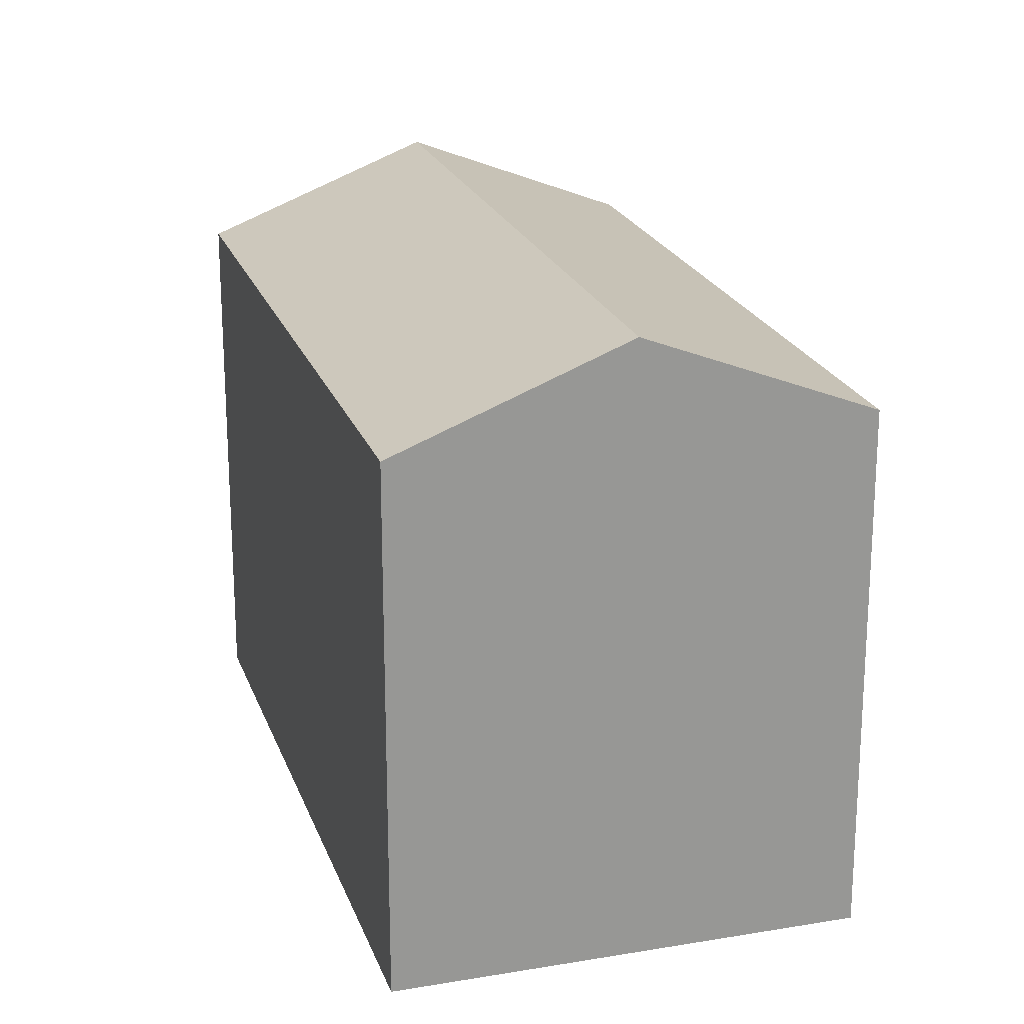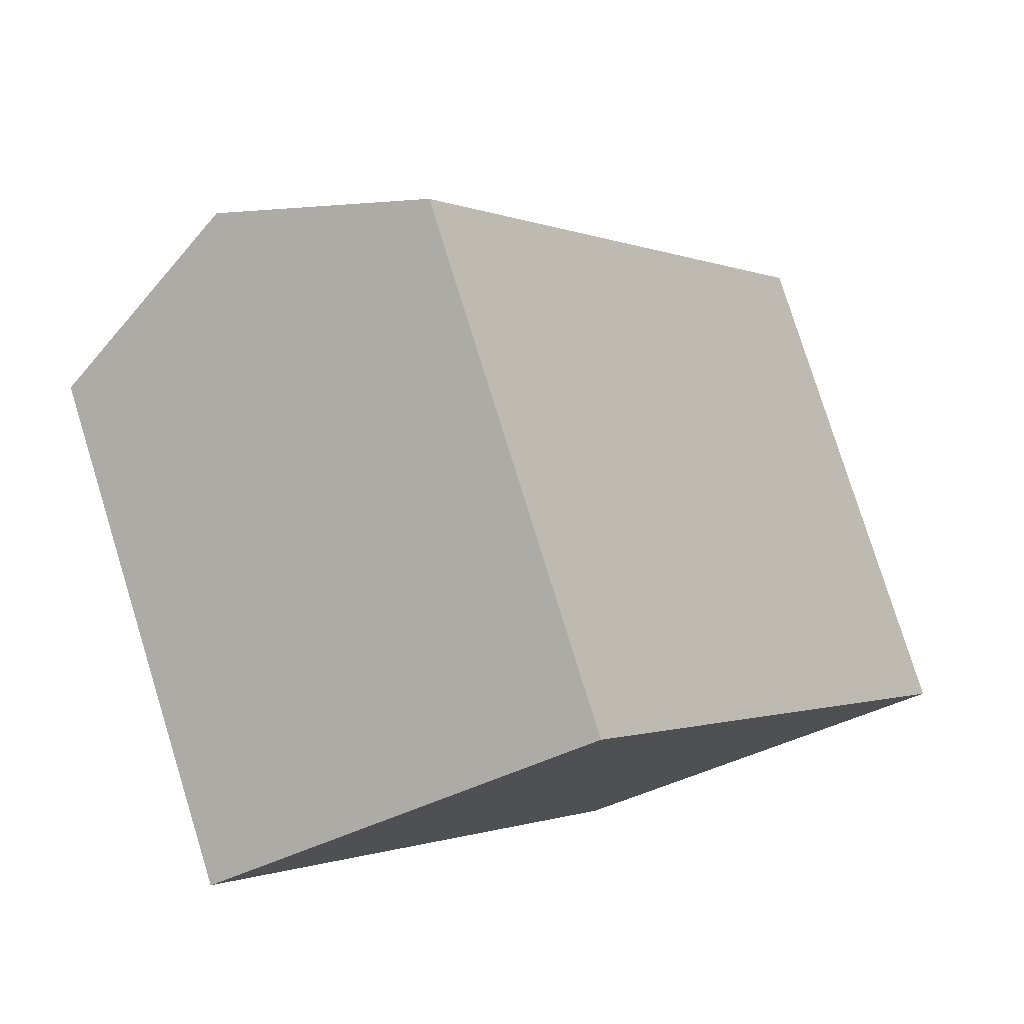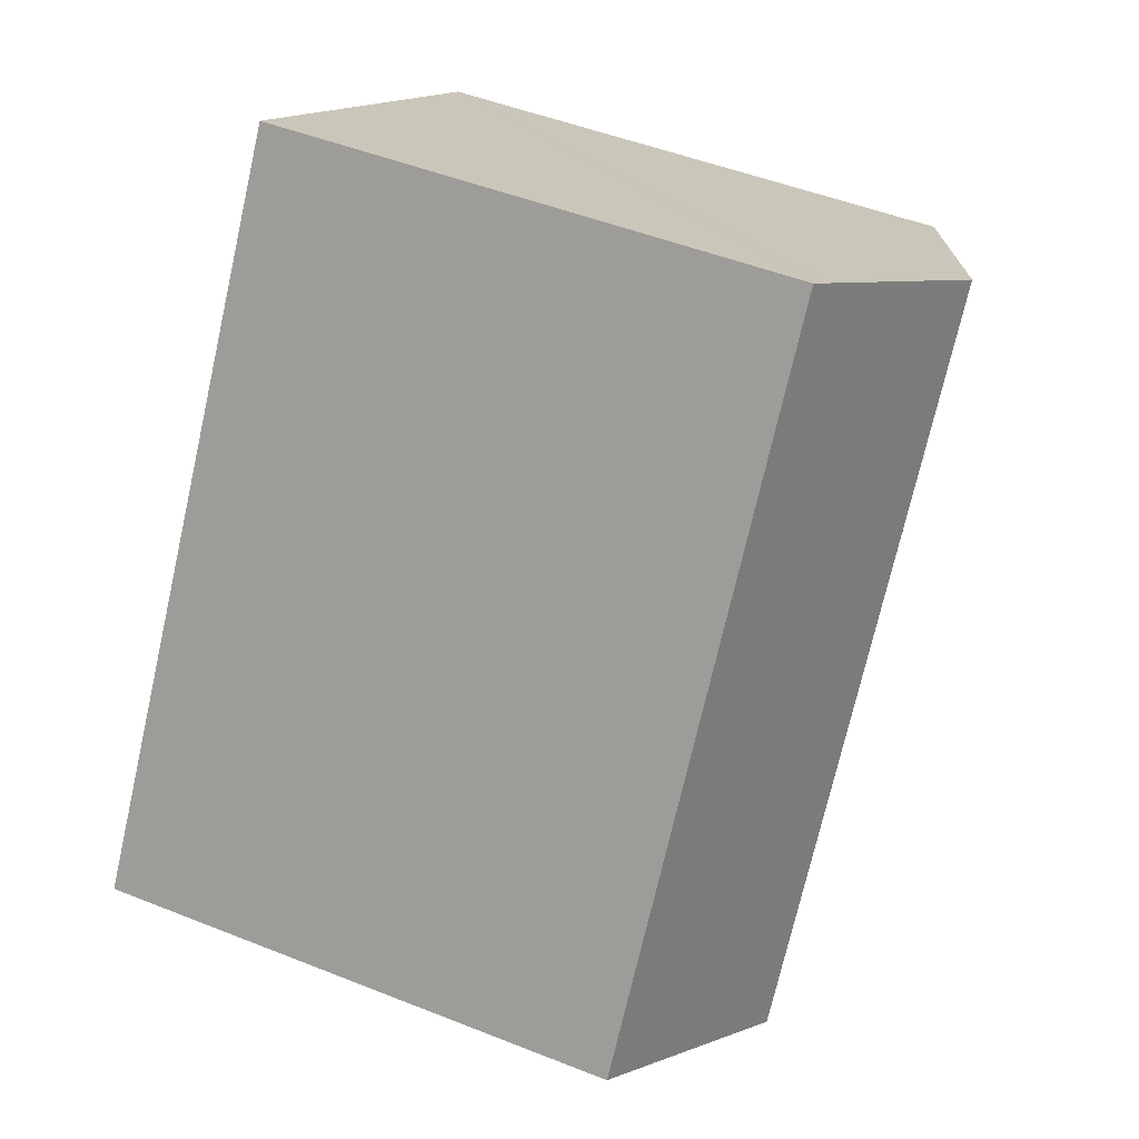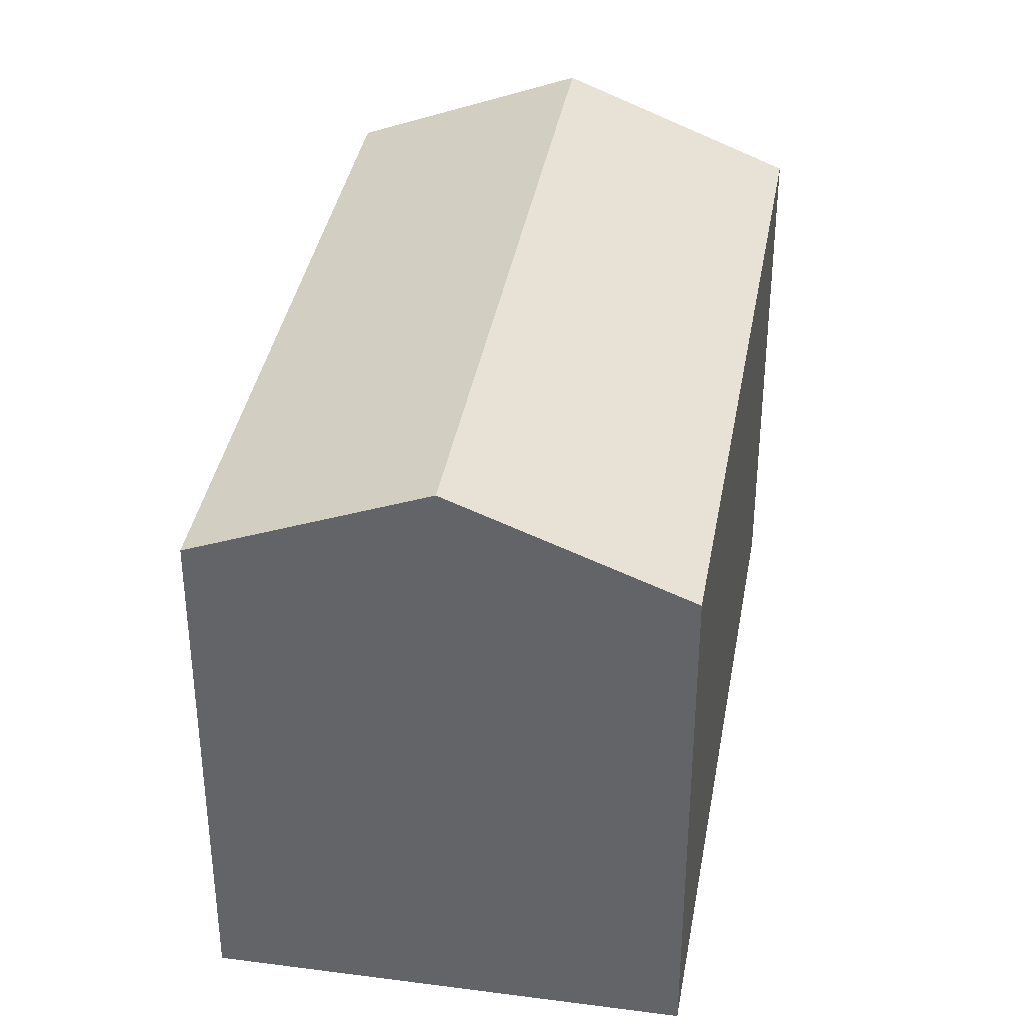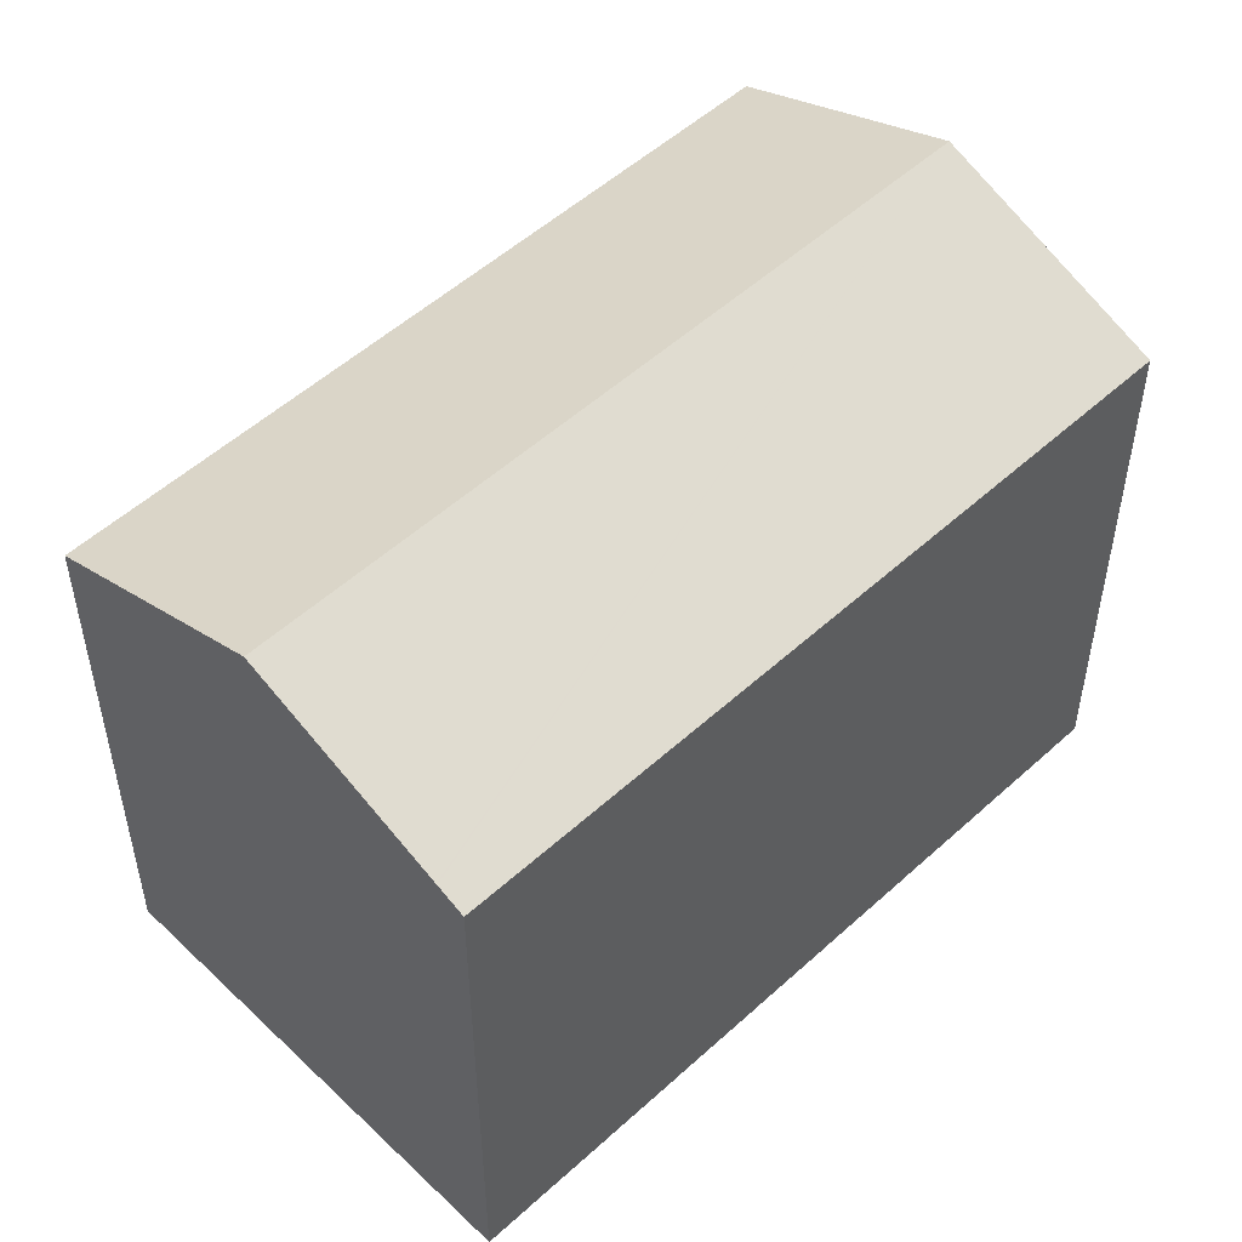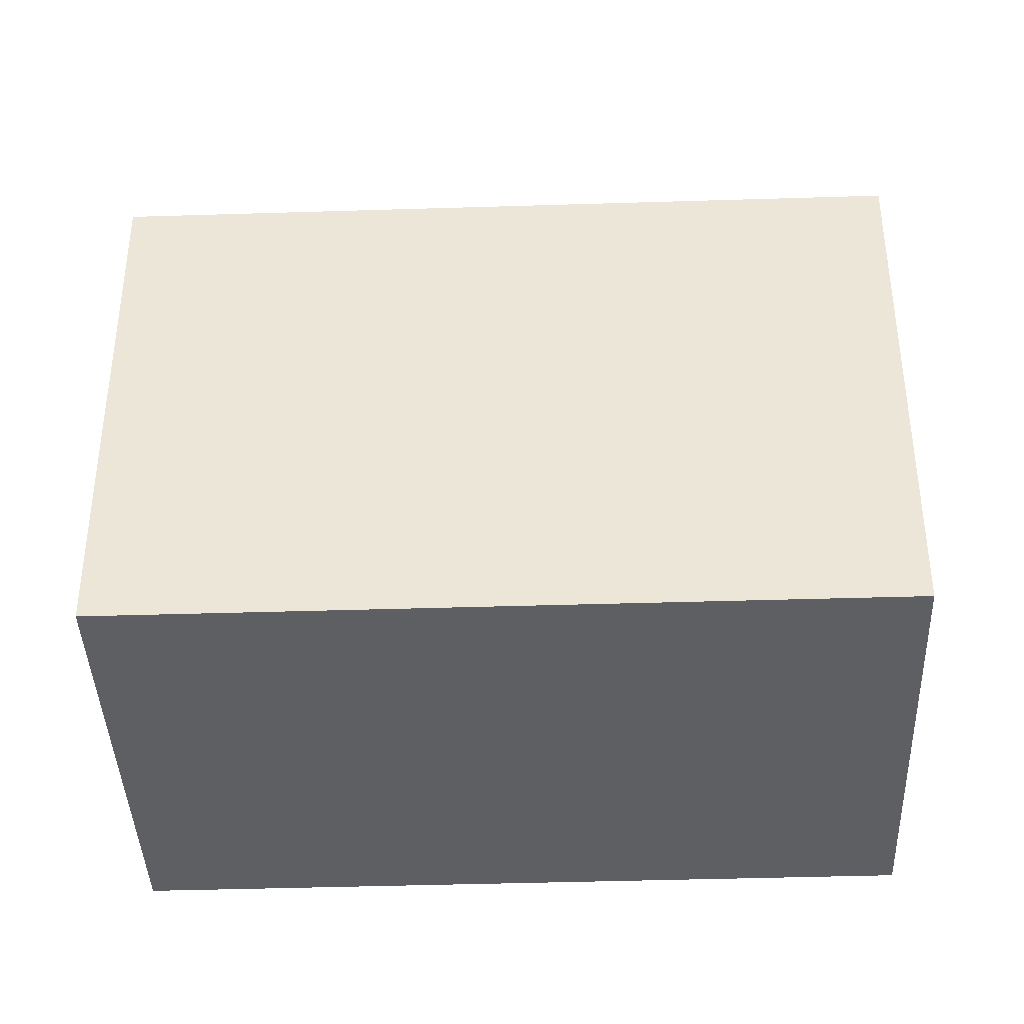
<metadata>
{"format":"obj","ext":"obj","renderer":"f3d","projection":"perspective","resolution":1024,"background":"white","views":[{"elev":21.5,"azim":-49.3,"up":"+Y"},{"elev":78.4,"azim":-17.2,"up":"+Z"},{"elev":48.5,"azim":114.0,"up":"+Z"},{"elev":37.4,"azim":-23.0,"up":"+Y"},{"elev":52.6,"azim":-167.2,"up":"+Y"},{"elev":-40.4,"azim":-120.6,"up":"+Y"}]}
</metadata>
<code>
v  16.14 16.23 -13.75
v  10.3 13.86 6.578
v  21.28 13.85 -10.41
v  9.705 14.14 6.197
v  5.156 16.23 3.292
v  11.65 14.15 -16.66
v  11.62 14.14 -16.67
v  11.01 13.86 -17.07
v  0 13.86 8.484e-16
v  21.28 6.377e-16 -10.41
v  16.14 8.418e-16 -13.75
v  11.01 1.046e-15 -17.07
v  11.65 1.02e-15 -16.66
v  11.62 1.021e-15 -16.67
v  0 0 0
v  5.156 -2.016e-16 3.292
v  10.3 -4.028e-16 6.578
v  9.705 -3.795e-16 6.197
g defaultobject
f 1 2 3
f 2 1 4
f 4 1 5
f 6 5 1
f 5 6 7
f 5 7 8
f 5 8 9
f 10 1 3
f 1 10 6
f 6 10 7
f 7 10 8
f 8 10 11
f 8 11 12
f 12 11 13
f 12 13 14
f 12 9 8
f 9 12 15
f 15 5 9
f 5 15 4
f 4 15 2
f 2 15 16
f 2 16 17
f 17 16 18
f 17 3 2
f 3 17 10
f 18 10 17
f 10 18 16
f 10 16 15
f 10 15 14
f 14 15 12
f 10 14 11
f 11 14 13

</code>
